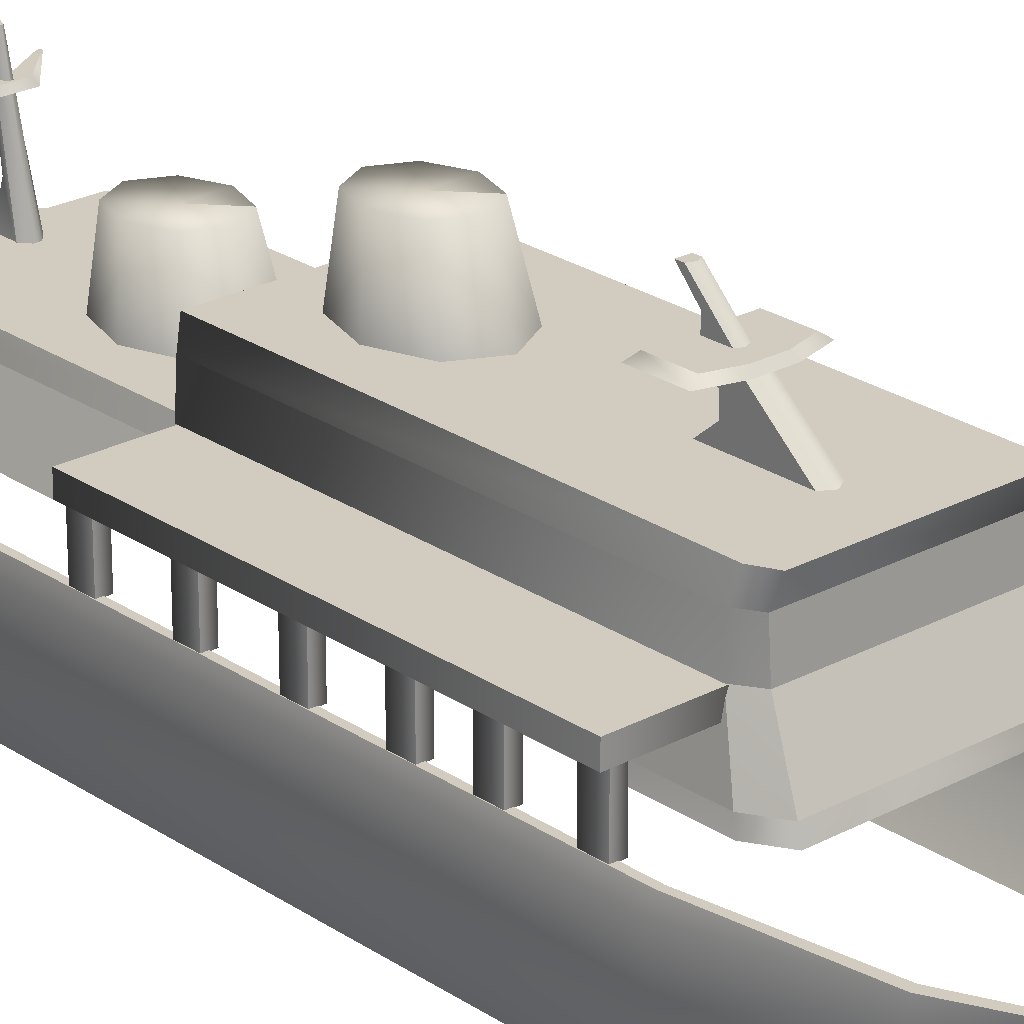
<metadata>
{"format":"obj","ext":"obj","renderer":"f3d","projection":"perspective","resolution":1024,"background":"white","views":[{"elev":24.2,"azim":138.1,"up":"+Y"}]}
</metadata>
<code>
o FP_jog_island.mo.044
v 38.19 1.304 9.199
v 38.15 1.122 12.47
v 38.17 1.304 12.47
v 38.16 1.122 9.258
v 38.25 1.304 9.048
v 38.24 1.122 9.109
v 39.66 1.304 9.052
v 39.67 1.122 9.112
v 39.75 1.122 9.254
v 39.77 0.82 9.24
v 39.74 1.122 12.47
v 39.76 0.82 12.47
v 39.75 1.122 9.254
v 39.67 0.82 9.091
v 39.67 1.122 9.112
v 38.16 1.122 9.258
v 38.14 0.82 12.47
v 38.15 1.122 12.47
v 38.15 0.82 9.233
v 38.24 1.122 9.109
v 38.24 0.82 9.088
v 38.15 1.122 12.47
v 39.71 1.304 12.47
v 38.17 1.304 12.47
v 39.74 1.122 12.47
v 39.73 1.304 9.2
v 39.71 1.304 12.47
v 38.19 1.304 9.199
v 38.17 1.304 12.47
v 39.73 1.304 9.2
v 38.25 1.304 9.048
v 39.66 1.304 9.052
v 39.67 1.122 9.112
v 38.24 0.82 9.088
v 38.24 1.122 9.109
v 39.67 0.82 9.091
v 38.18 0.679 14.78
v 38.21 0.8145 12.46
v 38.18 0.679 12.46
v 38.21 0.8145 14.72
v 38.26 0.679 14.87
v 38.31 0.8145 14.81
v 39.63 0.679 14.87
v 39.59 0.8145 14.81
v 39.71 0.679 14.78
v 39.67 0.8145 14.72
v 39.67 0.8145 12.46
v 38.16 0.28 15.09
v 38.18 0.679 14.78
v 38.04 0.28 15
v 38.26 0.679 14.87
v 39.75 0.28 15.09
v 39.63 0.679 14.87
v 39.87 0.28 15
v 39.71 0.679 14.78
v 38.21 0.8145 12.46
v 39.67 0.8145 14.72
v 39.67 0.8145 12.46
v 38.21 0.8145 14.72
v 38.31 0.8145 14.81
v 39.59 0.8145 14.81
v 39.71 0.679 14.78
v 39.87 0.28 12.47
v 39.71 0.679 12.46
v 39.87 0.28 15
v 38.18 0.679 14.78
v 38.04 0.28 12.47
v 38.04 0.28 15
v 38.18 0.679 12.46
v 39.71 0.679 12.46
v 38.06 0.384 9.078
v 38.04 0.28 12.47
v 38.05 0.384 12.47
v 38.04 0.28 9.055
v 38.18 0.384 8.874
v 38.17 0.28 8.841
v 39.74 0.384 8.874
v 39.75 0.28 8.841
v 39.86 0.384 9.084
v 39.88 0.28 9.06
v 39.86 0.384 12.47
v 39.87 0.28 12.47
v 38.04 0.28 12.47
v 39.77 0.82 9.24
v 39.74 0.384 8.874
v 39.67 0.82 9.091
v 39.86 0.384 9.084
v 38.18 0.384 8.874
v 38.15 0.82 9.233
v 38.24 0.82 9.088
v 38.06 0.384 9.078
v 38.18 0.384 8.874
v 39.67 0.82 9.091
v 39.74 0.384 8.874
v 38.24 0.82 9.088
v 39.86 0.384 12.47
v 38.14 0.82 12.47
v 38.05 0.384 12.47
v 39.76 0.82 12.47
v 39.86 0.384 9.084
v 39.76 0.82 12.47
v 39.86 0.384 12.47
v 39.77 0.82 9.24
v 38.14 0.82 12.47
v 38.05 0.384 12.47
v 38.05 0.384 12.47
v 38.62 0.7706 13.32
v 38.8 1.341 13.11
v 38.73 0.7706 12.96
v 38.71 1.341 13.37
v 38.75 0.7706 13.68
v 38.81 1.341 13.63
v 39.03 0.7706 13.82
v 39.03 1.341 13.73
v 39.3 0.7706 13.67
v 39.24 1.341 13.62
v 39.41 0.7706 13.31
v 39.33 1.341 13.36
v 39.29 0.7706 12.95
v 39.23 1.341 13.1
v 39.01 0.7706 12.8
v 39.01 1.341 13
v 38.73 0.7706 12.96
v 38.8 1.341 13.11
v 39.02 1.341 13.37
v 38.62 1.276 11.73
v 38.8 1.846 11.52
v 38.73 1.276 11.36
v 38.71 1.846 11.78
v 38.75 1.276 12.09
v 38.81 1.846 12.04
v 39.03 1.276 12.23
v 39.03 1.846 12.14
v 39.3 1.276 12.07
v 39.24 1.846 12.03
v 39.41 1.276 11.71
v 39.33 1.846 11.77
v 39.29 1.276 11.35
v 39.23 1.846 11.51
v 39.01 1.276 11.21
v 39.01 1.846 11.41
v 38.73 1.276 11.36
v 38.8 1.846 11.52
v 39.02 1.846 11.77
v 39.38 1.679 10.22
v 38.68 1.724 10.18
v 38.62 1.679 10.22
v 39.31 1.724 10.18
v 39.38 1.679 9.846
v 39.31 1.724 9.872
v 39.12 1.679 9.776
v 39.1 1.724 9.813
v 38.87 1.679 9.776
v 38.89 1.724 9.813
v 38.62 1.679 9.846
v 38.68 1.724 9.872
v 38.62 1.679 10.22
v 38.68 1.724 10.18
v 39.1 1.724 9.813
v 39.31 1.724 10.18
v 39.31 1.724 9.872
v 38.68 1.724 10.18
v 38.89 1.724 9.813
v 38.68 1.724 9.872
v 39.07 1.297 9.471
v 39.07 1.424 10
v 39.07 1.297 10.15
v 39.07 1.551 10
v 39.07 1.679 9.918
v 39.07 1.679 10.15
v 38.92 1.424 10
v 38.92 1.297 9.471
v 38.92 1.297 10.15
v 38.92 1.679 9.918
v 38.92 1.551 10
v 38.92 1.679 10.15
v 38.95 1.828 10.14
v 38.95 1.68 9.918
v 38.95 1.675 10.14
v 38.95 1.991 10.23
v 38.95 1.991 10.29
v 38.95 1.991 10.23
v 39.04 1.991 10.23
v 39 1.991 10.21
v 39.04 1.991 10.29
v 38.95 1.991 10.29
v 39 1.68 9.898
v 39.04 1.991 10.23
v 39.04 1.68 9.918
v 39 1.991 10.21
v 38.95 1.991 10.23
v 39.04 1.68 9.918
v 39.04 1.828 10.14
v 39.04 1.675 10.14
v 39.04 1.991 10.23
v 38.87 1.679 9.776
v 38.62 1.679 10.22
v 38.62 1.679 9.846
v 39.12 1.679 9.776
v 39.38 1.679 10.22
v 39.38 1.679 9.846
v 38.95 1.991 10.29
v 39.04 1.828 10.14
v 39.04 1.991 10.29
v 38.95 1.828 10.14
v 39.04 1.675 10.14
v 38.95 1.675 10.14
v 38.92 1.679 10.15
v 39.07 1.551 10
v 39.07 1.679 10.15
v 38.92 1.551 10
v 39.07 1.424 10
v 38.92 1.424 10
v 39.07 1.297 10.15
v 38.92 1.297 10.15
v 38.92 1.679 9.918
v 39 1.297 9.424
v 38.92 1.297 9.471
v 39 1.679 9.871
v 39.07 1.679 9.918
v 39.07 1.297 9.471
v 39.04 1.991 10.29
v 38.95 1.68 9.918
v 38.62 1.536 14.85
v 38.56 1.525 14.93
v 38.62 1.536 14.89
v 38.56 1.525 14.91
v 38.83 1.536 14.63
v 38.81 1.492 14.6
v 39.04 1.536 14.63
v 39.06 1.492 14.6
v 39.25 1.536 14.85
v 39.32 1.525 14.91
v 39.25 1.536 14.89
v 39.32 1.525 14.93
v 38.94 1.781 14.7
v 38.97 1.781 14.8
v 38.97 1.781 14.75
v 38.93 1.781 14.83
v 38.92 1.781 14.7
v 38.9 1.781 14.8
v 38.9 1.781 14.75
v 38.97 1.622 14.75
v 38.97 1.781 14.75
v 38.97 1.781 14.8
v 39.01 0.7381 14.54
v 38.97 1.086 14.69
v 39.01 0.7381 14.75
v 38.9 1.781 14.75
v 38.9 1.622 14.75
v 38.9 1.781 14.8
v 38.89 1.086 14.69
v 38.85 0.7381 14.54
v 38.96 0.7381 14.48
v 38.97 1.781 14.75
v 39.01 0.7381 14.54
v 38.94 1.781 14.7
v 38.92 1.781 14.7
v 38.91 0.7381 14.48
v 38.9 1.781 14.75
v 38.85 0.7381 14.54
v 38.62 1.536 14.89
v 38.81 1.492 14.76
v 38.83 1.536 14.75
v 38.56 1.525 14.93
v 39.25 1.536 14.89
v 39.06 1.492 14.76
v 39.32 1.525 14.93
v 39.04 1.536 14.75
v 39.01 0.7381 14.75
v 38.89 1.086 14.69
v 38.85 0.7381 14.75
v 38.97 1.086 14.69
v 38.62 1.536 14.89
v 38.83 1.536 14.63
v 38.62 1.536 14.85
v 38.83 1.536 14.75
v 39.04 1.536 14.63
v 39.04 1.536 14.75
v 38.9 1.622 14.75
v 38.97 1.622 14.75
v 39.25 1.536 14.85
v 39.25 1.536 14.89
v 38.56 1.525 14.91
v 38.81 1.492 14.76
v 38.56 1.525 14.93
v 38.81 1.492 14.6
v 39.06 1.492 14.76
v 39.06 1.492 14.6
v 39.32 1.525 14.91
v 39.32 1.525 14.93
v 38.93 1.781 14.83
v 38.97 1.781 14.8
v 38.9 1.781 14.8
v 38.85 0.7381 14.75
v 38.93 0.7517 6.508
v 38.96 0.7517 6.583
v 38.96 0.7517 6.548
v 38.92 0.7517 6.599
v 38.91 0.7517 6.508
v 38.88 0.7517 6.583
v 38.88 0.7517 6.548
v 38.88 0.7517 6.548
v 38.89 0.28 6.351
v 38.83 0.28 6.392
v 38.91 0.7517 6.508
v 38.95 0.28 6.351
v 38.93 0.7517 6.508
v 39 0.28 6.392
v 38.96 0.6874 6.548
v 38.96 0.4699 6.5
v 38.96 0.7517 6.548
v 38.88 0.7517 6.548
v 38.88 0.4699 6.5
v 38.88 0.6874 6.548
v 38.83 0.28 6.392
v 38.96 0.4699 6.5
v 38.88 0.6874 6.548
v 38.88 0.4699 6.5
v 38.96 0.6874 6.548
v 39 0.28 6.546
v 38.83 0.28 6.546
v 38.96 0.7517 6.548
v 39 0.28 6.392
v 38.92 0.7517 6.599
v 38.96 0.7517 6.583
v 38.96 0.7517 6.583
v 38.88 0.7517 6.583
v 38.83 0.28 6.546
v 38.88 0.7517 6.583
v 39 0.28 6.546
v 40.37 0.1712 15.45
v 40.35 0.28 8.989
v 40.35 0.28 15.45
v 40.37 0.1712 8.989
v 40.35 -0.185 15.45
v 40.36 -0.185 8.989
v 40.28 -0.5064 15.45
v 40.28 -0.5064 8.989
v 40.08 -0.8556 8.988
v 40.13 -0.5064 7.972
v 39.95 -0.8556 8.056
v 39.74 -0.5064 7.201
v 39.62 -0.8556 7.414
v 38.92 -0.5064 6.777
v 38.92 -0.8556 7.138
v 38.22 -0.8556 7.428
v 38.97 0.1712 16.31
v 39.88 0.28 16.16
v 38.97 0.28 16.31
v 39.9 0.1712 16.17
v 38.97 -0.185 16.29
v 39.88 -0.185 16.16
v 38.97 -0.5064 16.23
v 39.8 -0.5064 16.12
v 38.97 -0.8556 16.08
v 39.63 -0.8556 16
v 40.2 0.28 15.91
v 40.21 0.1712 15.91
v 40.2 -0.185 15.91
v 40.14 -0.5064 15.86
v 39.98 -0.8556 15.75
v 40.09 -0.8556 15.45
v 38.91 0.1712 6.363
v 38.08 0.28 6.945
v 38.91 0.28 6.318
v 38.1 0.1712 6.973
v 38.92 -0.185 6.536
v 38.11 -0.185 7.081
v 38.11 -0.5064 7.22
v 37.92 -0.8556 8.061
v 38.97 -0.5064 16.23
v 38.34 -0.8556 16
v 38.97 -0.8556 16.08
v 38.17 -0.5064 16.11
v 38.97 -0.185 16.29
v 38.1 -0.185 16.16
v 38.97 0.1712 16.31
v 38.08 0.1712 16.16
v 38.97 0.28 16.31
v 38.09 0.28 16.16
v 37.97 -0.8556 15.75
v 37.82 -0.5064 15.86
v 37.76 -0.185 15.91
v 37.74 0.1712 15.91
v 37.75 0.28 15.9
v 37.55 0.28 15.45
v 37.54 0.1712 15.45
v 37.55 0.28 8.983
v 37.54 0.1712 8.983
v 37.67 0.1712 7.855
v 37.69 -0.185 7.923
v 37.56 -0.185 15.45
v 37.56 -0.185 8.983
v 37.63 -0.5064 8.983
v 37.75 -0.5064 7.979
v 40.21 0.28 7.846
v 40.21 0.1712 7.846
v 40.19 -0.185 7.915
v 39.77 0.28 6.921
v 39.75 0.1712 6.949
v 39.74 -0.185 7.058
v 37.75 0.28 7.879
v 37.55 0.28 8.983
v 37.6 0.28 8.983
v 37.68 0.28 7.855
v 38.13 0.28 6.996
v 38.08 0.28 6.945
v 38.91 0.28 6.318
v 38.12 0.28 16.13
v 38.09 0.28 16.16
v 38.97 0.28 16.31
v 37.75 0.28 15.9
v 37.78 0.28 15.88
v 37.6 0.28 15.45
v 37.82 -0.8556 8.984
v 37.63 -0.5064 15.45
v 37.84 -0.8556 15.45
v 40.16 0.28 15.87
v 40.35 0.28 15.45
v 40.3 0.28 15.45
v 40.2 0.28 15.91
v 39.88 0.28 16.16
v 40.3 0.28 8.983
v 40.35 0.28 15.45
v 40.35 0.28 8.989
v 40.3 0.28 15.45
v 37.6 0.28 15.45
v 37.55 0.28 8.983
v 37.55 0.28 15.45
v 37.6 0.28 8.983
v 39.83 0.28 16.12
v 38.97 0.28 16.25
v 38.91 0.28 6.558
v 39.74 0.28 6.969
v 39.77 0.28 6.921
v 40.14 0.28 7.872
v 40.21 0.28 7.846
v 40.3 0.28 8.983
v 37.68 0.28 7.855
v 37.55 0.28 15.45
v 40.35 0.28 8.989
v 37.55 0.7068 12.28
v 37.55 0.2743 12.45
v 37.55 0.7068 12.45
v 37.55 0.2743 12.28
v 37.65 0.7068 12.28
v 37.65 0.2743 12.28
v 37.65 0.7068 12.45
v 37.65 0.2743 12.45
v 37.55 0.2743 12.45
v 37.55 0.7068 11.6
v 37.55 0.2743 11.77
v 37.55 0.7068 11.77
v 37.55 0.2743 11.6
v 37.65 0.7068 11.6
v 37.65 0.2743 11.6
v 37.65 0.7068 11.77
v 37.65 0.2743 11.77
v 37.55 0.2743 11.77
v 37.55 0.7068 10.93
v 37.55 0.2743 11.1
v 37.55 0.7068 11.1
v 37.55 0.2743 10.93
v 37.65 0.7068 10.93
v 37.65 0.2743 10.93
v 37.65 0.7068 11.1
v 37.65 0.2743 11.1
v 37.55 0.2743 11.1
v 37.55 0.7068 10.3
v 37.55 0.2743 10.47
v 37.55 0.7068 10.47
v 37.55 0.2743 10.3
v 37.65 0.7068 10.3
v 37.65 0.2743 10.3
v 37.65 0.7068 10.47
v 37.65 0.2743 10.47
v 37.55 0.2743 10.47
v 37.55 0.7068 9.803
v 37.55 0.2743 9.976
v 37.55 0.7068 9.976
v 37.55 0.2743 9.803
v 37.65 0.7068 9.803
v 37.65 0.2743 9.803
v 37.65 0.7068 9.976
v 37.65 0.2743 9.976
v 37.55 0.2743 9.976
v 37.55 0.7068 9.231
v 37.55 0.2743 9.403
v 37.55 0.7068 9.403
v 37.55 0.2743 9.231
v 37.65 0.7068 9.231
v 37.65 0.2743 9.231
v 37.65 0.7068 9.403
v 37.65 0.2743 9.403
v 37.55 0.2743 9.403
v 37.5 0.82 9.223
v 37.5 0.6758 12.46
v 37.5 0.82 12.46
v 37.5 0.6758 9.223
v 38.23 0.82 9.223
v 38.23 0.6758 9.223
v 38.23 0.82 12.46
v 38.23 0.6758 12.46
v 37.5 0.6758 12.46
v 38.23 0.6758 9.223
v 38.23 0.6758 12.46
v 37.5 0.6758 9.223
v 37.5 0.6758 12.46
v 37.5 0.82 12.46
v 37.5 0.82 12.46
v 38.23 0.82 9.223
v 37.5 0.82 9.223
v 38.23 0.82 12.46
v 37.55 0.7068 12.45
v 37.55 0.7068 11.77
v 37.55 0.7068 11.1
v 37.55 0.7068 10.47
v 37.55 0.7068 9.976
v 37.55 0.7068 9.403
v 40.35 0.7068 9.404
v 40.35 0.2743 9.232
v 40.35 0.7068 9.232
v 40.35 0.2743 9.404
v 40.25 0.7068 9.404
v 40.25 0.2743 9.404
v 40.25 0.7068 9.232
v 40.25 0.2743 9.232
v 40.35 0.2743 9.232
v 40.35 0.7068 9.974
v 40.35 0.2743 9.802
v 40.35 0.7068 9.802
v 40.35 0.2743 9.974
v 40.25 0.7068 9.974
v 40.25 0.2743 9.974
v 40.25 0.7068 9.802
v 40.25 0.2743 9.802
v 40.35 0.2743 9.802
v 40.35 0.7068 10.48
v 40.35 0.2743 10.3
v 40.35 0.7068 10.3
v 40.35 0.2743 10.48
v 40.25 0.7068 10.48
v 40.25 0.2743 10.48
v 40.25 0.7068 10.3
v 40.25 0.2743 10.3
v 40.35 0.2743 10.3
v 40.35 0.7068 11.11
v 40.35 0.2743 10.93
v 40.35 0.7068 10.93
v 40.35 0.2743 11.11
v 40.25 0.7068 11.11
v 40.25 0.2743 11.11
v 40.25 0.7068 10.93
v 40.25 0.2743 10.93
v 40.35 0.2743 10.93
v 40.35 0.7068 11.77
v 40.35 0.2743 11.6
v 40.35 0.7068 11.6
v 40.35 0.2743 11.77
v 40.25 0.7068 11.77
v 40.25 0.2743 11.77
v 40.25 0.7068 11.6
v 40.25 0.2743 11.6
v 40.35 0.2743 11.6
v 40.35 0.7068 12.45
v 40.35 0.2743 12.28
v 40.35 0.7068 12.28
v 40.35 0.2743 12.45
v 40.25 0.7068 12.45
v 40.25 0.2743 12.45
v 40.25 0.7068 12.28
v 40.25 0.2743 12.28
v 40.35 0.2743 12.28
v 40.4 0.82 12.46
v 40.4 0.6758 9.223
v 40.4 0.82 9.223
v 40.4 0.6758 12.46
v 39.67 0.82 12.46
v 39.67 0.6758 12.46
v 39.67 0.82 9.223
v 39.67 0.6758 9.223
v 40.4 0.6758 9.223
v 39.67 0.6758 12.46
v 39.67 0.6758 9.223
v 40.4 0.6758 12.46
v 40.4 0.6758 9.223
v 40.4 0.82 9.223
v 40.4 0.82 9.223
v 39.67 0.82 12.46
v 40.4 0.82 12.46
v 39.67 0.82 9.223
v 40.35 0.7068 9.232
v 40.35 0.7068 9.802
v 40.35 0.7068 10.3
v 40.35 0.7068 10.93
v 40.35 0.7068 11.6
v 40.35 0.7068 12.28
f 3 1 2
f 2 1 4
f 1 5 4
f 4 5 6
f 5 7 6
f 6 7 8
f 7 9 8
f 12 10 11
f 11 10 13
f 10 14 13
f 13 14 15
f 18 16 17
f 17 16 19
f 16 20 19
f 19 20 21
f 24 22 23
f 23 22 25
f 23 25 26
f 26 25 9
f 29 27 28
f 28 27 30
f 28 30 31
f 31 30 32
f 35 33 34
f 34 33 36
f 11 18 12
f 12 18 17
f 7 26 9
f 39 37 38
f 38 37 40
f 37 41 40
f 40 41 42
f 41 43 42
f 42 43 44
f 43 45 44
f 44 45 46
f 45 47 46
f 50 48 49
f 49 48 51
f 48 52 51
f 51 52 53
f 52 54 53
f 53 54 55
f 58 56 57
f 57 56 59
f 61 57 60
f 60 57 59
f 64 62 63
f 63 62 65
f 68 66 67
f 67 66 69
f 47 45 70
f 73 71 72
f 72 71 74
f 71 75 74
f 74 75 76
f 75 77 76
f 76 77 78
f 77 79 78
f 78 79 80
f 79 81 80
f 80 81 82
f 81 83 82
f 86 84 85
f 85 84 87
f 90 88 89
f 89 88 91
f 94 92 93
f 93 92 95
f 98 96 97
f 97 96 99
f 102 100 101
f 101 100 103
f 89 91 104
f 104 91 105
f 83 81 106
f 109 107 108
f 108 107 110
f 107 111 110
f 110 111 112
f 111 113 112
f 112 113 114
f 113 115 114
f 114 115 116
f 115 117 116
f 116 117 118
f 117 119 118
f 118 119 120
f 119 121 120
f 120 121 122
f 121 123 122
f 122 123 124
f 124 125 122
f 122 125 120
f 125 118 120
f 118 125 116
f 116 125 114
f 125 112 114
f 112 125 110
f 110 125 108
f 128 126 127
f 127 126 129
f 126 130 129
f 129 130 131
f 130 132 131
f 131 132 133
f 132 134 133
f 133 134 135
f 134 136 135
f 135 136 137
f 136 138 137
f 137 138 139
f 138 140 139
f 139 140 141
f 140 142 141
f 141 142 143
f 143 144 141
f 141 144 139
f 144 137 139
f 137 144 135
f 135 144 133
f 144 131 133
f 131 144 129
f 129 144 127
f 147 145 146
f 146 145 148
f 145 149 148
f 148 149 150
f 149 151 150
f 150 151 152
f 151 153 152
f 152 153 154
f 153 155 154
f 154 155 156
f 155 157 156
f 156 157 158
f 161 159 160
f 160 159 162
f 159 163 162
f 162 163 164
f 167 165 166
f 166 165 168
f 165 169 168
f 168 169 170
f 173 171 172
f 172 171 174
f 171 175 174
f 174 175 176
f 179 177 178
f 178 177 180
f 177 181 180
f 184 182 183
f 183 182 185
f 182 186 185
f 189 187 188
f 188 187 190
f 187 191 190
f 194 192 193
f 193 192 195
f 198 196 197
f 197 196 199
f 201 200 199
f 199 200 197
f 204 202 203
f 203 202 205
f 207 206 205
f 205 206 203
f 210 208 209
f 209 208 211
f 209 211 212
f 212 211 213
f 215 214 213
f 213 214 212
f 218 216 217
f 217 216 219
f 221 217 220
f 220 217 219
f 222 193 195
f 191 187 223
f 226 224 225
f 225 224 227
f 224 228 227
f 227 228 229
f 228 230 229
f 229 230 231
f 230 232 231
f 231 232 233
f 232 234 233
f 233 234 235
f 238 236 237
f 237 236 239
f 236 240 239
f 239 240 241
f 240 242 241
f 245 243 244
f 244 243 246
f 243 247 246
f 246 247 248
f 251 249 250
f 250 249 252
f 249 253 252
f 256 254 255
f 255 254 257
f 254 258 257
f 254 259 258
f 258 259 260
f 259 261 260
f 264 262 263
f 263 262 265
f 268 266 267
f 267 266 269
f 272 270 271
f 271 270 273
f 264 263 269
f 269 263 267
f 276 274 275
f 275 274 277
f 275 277 278
f 278 277 279
f 271 273 280
f 280 273 281
f 283 282 279
f 279 282 278
f 286 284 285
f 285 284 287
f 285 287 288
f 288 287 289
f 291 288 290
f 290 288 289
f 293 292 281
f 292 280 281
f 294 280 292
f 295 252 253
f 298 296 297
f 297 296 299
f 296 300 299
f 299 300 301
f 300 302 301
f 305 303 304
f 304 303 306
f 304 306 307
f 307 306 308
f 311 309 310
f 310 309 312
f 315 313 314
f 314 313 316
f 319 317 318
f 318 317 320
f 322 321 319
f 319 321 317
f 324 307 323
f 323 307 308
f 326 325 320
f 325 318 320
f 327 310 312
f 328 318 325
f 329 314 316
f 315 330 313
f 311 331 309
f 334 332 333
f 333 332 335
f 332 336 335
f 335 336 337
f 336 338 337
f 337 338 339
f 338 340 339
f 339 340 341
f 340 342 341
f 341 342 343
f 342 344 343
f 343 344 345
f 344 346 345
f 345 346 347
f 350 348 349
f 349 348 351
f 348 352 351
f 351 352 353
f 352 354 353
f 353 354 355
f 354 356 355
f 355 356 357
f 349 351 358
f 358 351 359
f 351 353 359
f 359 353 360
f 353 355 360
f 360 355 361
f 355 357 361
f 361 357 362
f 358 359 334
f 334 359 332
f 359 360 332
f 332 360 336
f 360 361 336
f 336 361 338
f 361 362 338
f 338 362 363
f 366 364 365
f 365 364 367
f 364 368 367
f 367 368 369
f 368 345 369
f 369 345 370
f 345 347 370
f 370 347 371
f 374 372 373
f 373 372 375
f 372 376 375
f 375 376 377
f 376 378 377
f 377 378 379
f 378 380 379
f 379 380 381
f 373 375 382
f 382 375 383
f 375 377 383
f 383 377 384
f 377 379 384
f 384 379 385
f 379 381 385
f 385 381 386
f 386 387 385
f 385 387 388
f 387 389 388
f 388 389 390
f 389 391 390
f 390 391 392
f 391 367 392
f 392 367 369
f 385 388 384
f 384 388 393
f 388 394 393
f 393 394 395
f 394 396 395
f 395 396 371
f 396 370 371
f 333 335 397
f 397 335 398
f 335 337 398
f 398 337 399
f 337 339 399
f 399 339 341
f 397 398 400
f 400 398 401
f 398 399 401
f 401 399 402
f 399 341 402
f 402 341 343
f 400 401 366
f 366 401 364
f 401 402 364
f 364 402 368
f 402 343 368
f 368 343 345
f 405 403 404
f 404 403 406
f 403 407 406
f 406 407 408
f 407 409 408
f 412 410 411
f 411 410 413
f 410 414 413
f 413 414 415
f 371 416 395
f 395 416 417
f 416 418 417
f 417 418 382
f 421 419 420
f 420 419 422
f 419 423 422
f 384 393 383
f 383 393 417
f 393 395 417
f 426 424 425
f 425 424 427
f 430 428 429
f 429 428 431
f 419 432 423
f 423 432 433
f 423 433 412
f 412 433 410
f 407 434 409
f 409 434 435
f 409 435 436
f 436 435 437
f 436 437 438
f 438 437 439
f 389 440 391
f 391 440 365
f 388 390 394
f 394 390 392
f 394 392 396
f 396 392 369
f 415 441 413
f 439 442 438
f 338 363 340
f 365 367 391
f 369 370 396
f 417 382 383
f 445 443 444
f 444 443 446
f 443 447 446
f 446 447 448
f 447 449 448
f 448 449 450
f 449 451 450
f 454 452 453
f 453 452 455
f 452 456 455
f 455 456 457
f 456 458 457
f 457 458 459
f 458 460 459
f 463 461 462
f 462 461 464
f 461 465 464
f 464 465 466
f 465 467 466
f 466 467 468
f 467 469 468
f 472 470 471
f 471 470 473
f 470 474 473
f 473 474 475
f 474 476 475
f 475 476 477
f 476 478 477
f 481 479 480
f 480 479 482
f 479 483 482
f 482 483 484
f 483 485 484
f 484 485 486
f 485 487 486
f 490 488 489
f 489 488 491
f 488 492 491
f 491 492 493
f 492 494 493
f 493 494 495
f 494 496 495
f 499 497 498
f 498 497 500
f 497 501 500
f 500 501 502
f 501 503 502
f 502 503 504
f 507 505 506
f 506 505 508
f 510 509 503
f 503 509 504
f 513 511 512
f 512 511 514
f 449 515 451
f 458 516 460
f 467 517 469
f 476 518 478
f 485 519 487
f 494 520 496
f 523 521 522
f 522 521 524
f 521 525 524
f 524 525 526
f 525 527 526
f 526 527 528
f 527 529 528
f 532 530 531
f 531 530 533
f 530 534 533
f 533 534 535
f 534 536 535
f 535 536 537
f 536 538 537
f 541 539 540
f 540 539 542
f 539 543 542
f 542 543 544
f 543 545 544
f 544 545 546
f 545 547 546
f 550 548 549
f 549 548 551
f 548 552 551
f 551 552 553
f 552 554 553
f 553 554 555
f 554 556 555
f 559 557 558
f 558 557 560
f 557 561 560
f 560 561 562
f 561 563 562
f 562 563 564
f 563 565 564
f 568 566 567
f 567 566 569
f 566 570 569
f 569 570 571
f 570 572 571
f 571 572 573
f 572 574 573
f 577 575 576
f 576 575 578
f 575 579 578
f 578 579 580
f 579 581 580
f 580 581 582
f 585 583 584
f 584 583 586
f 588 587 581
f 581 587 582
f 591 589 590
f 590 589 592
f 527 593 529
f 536 594 538
f 545 595 547
f 554 596 556
f 563 597 565
f 572 598 574

</code>
